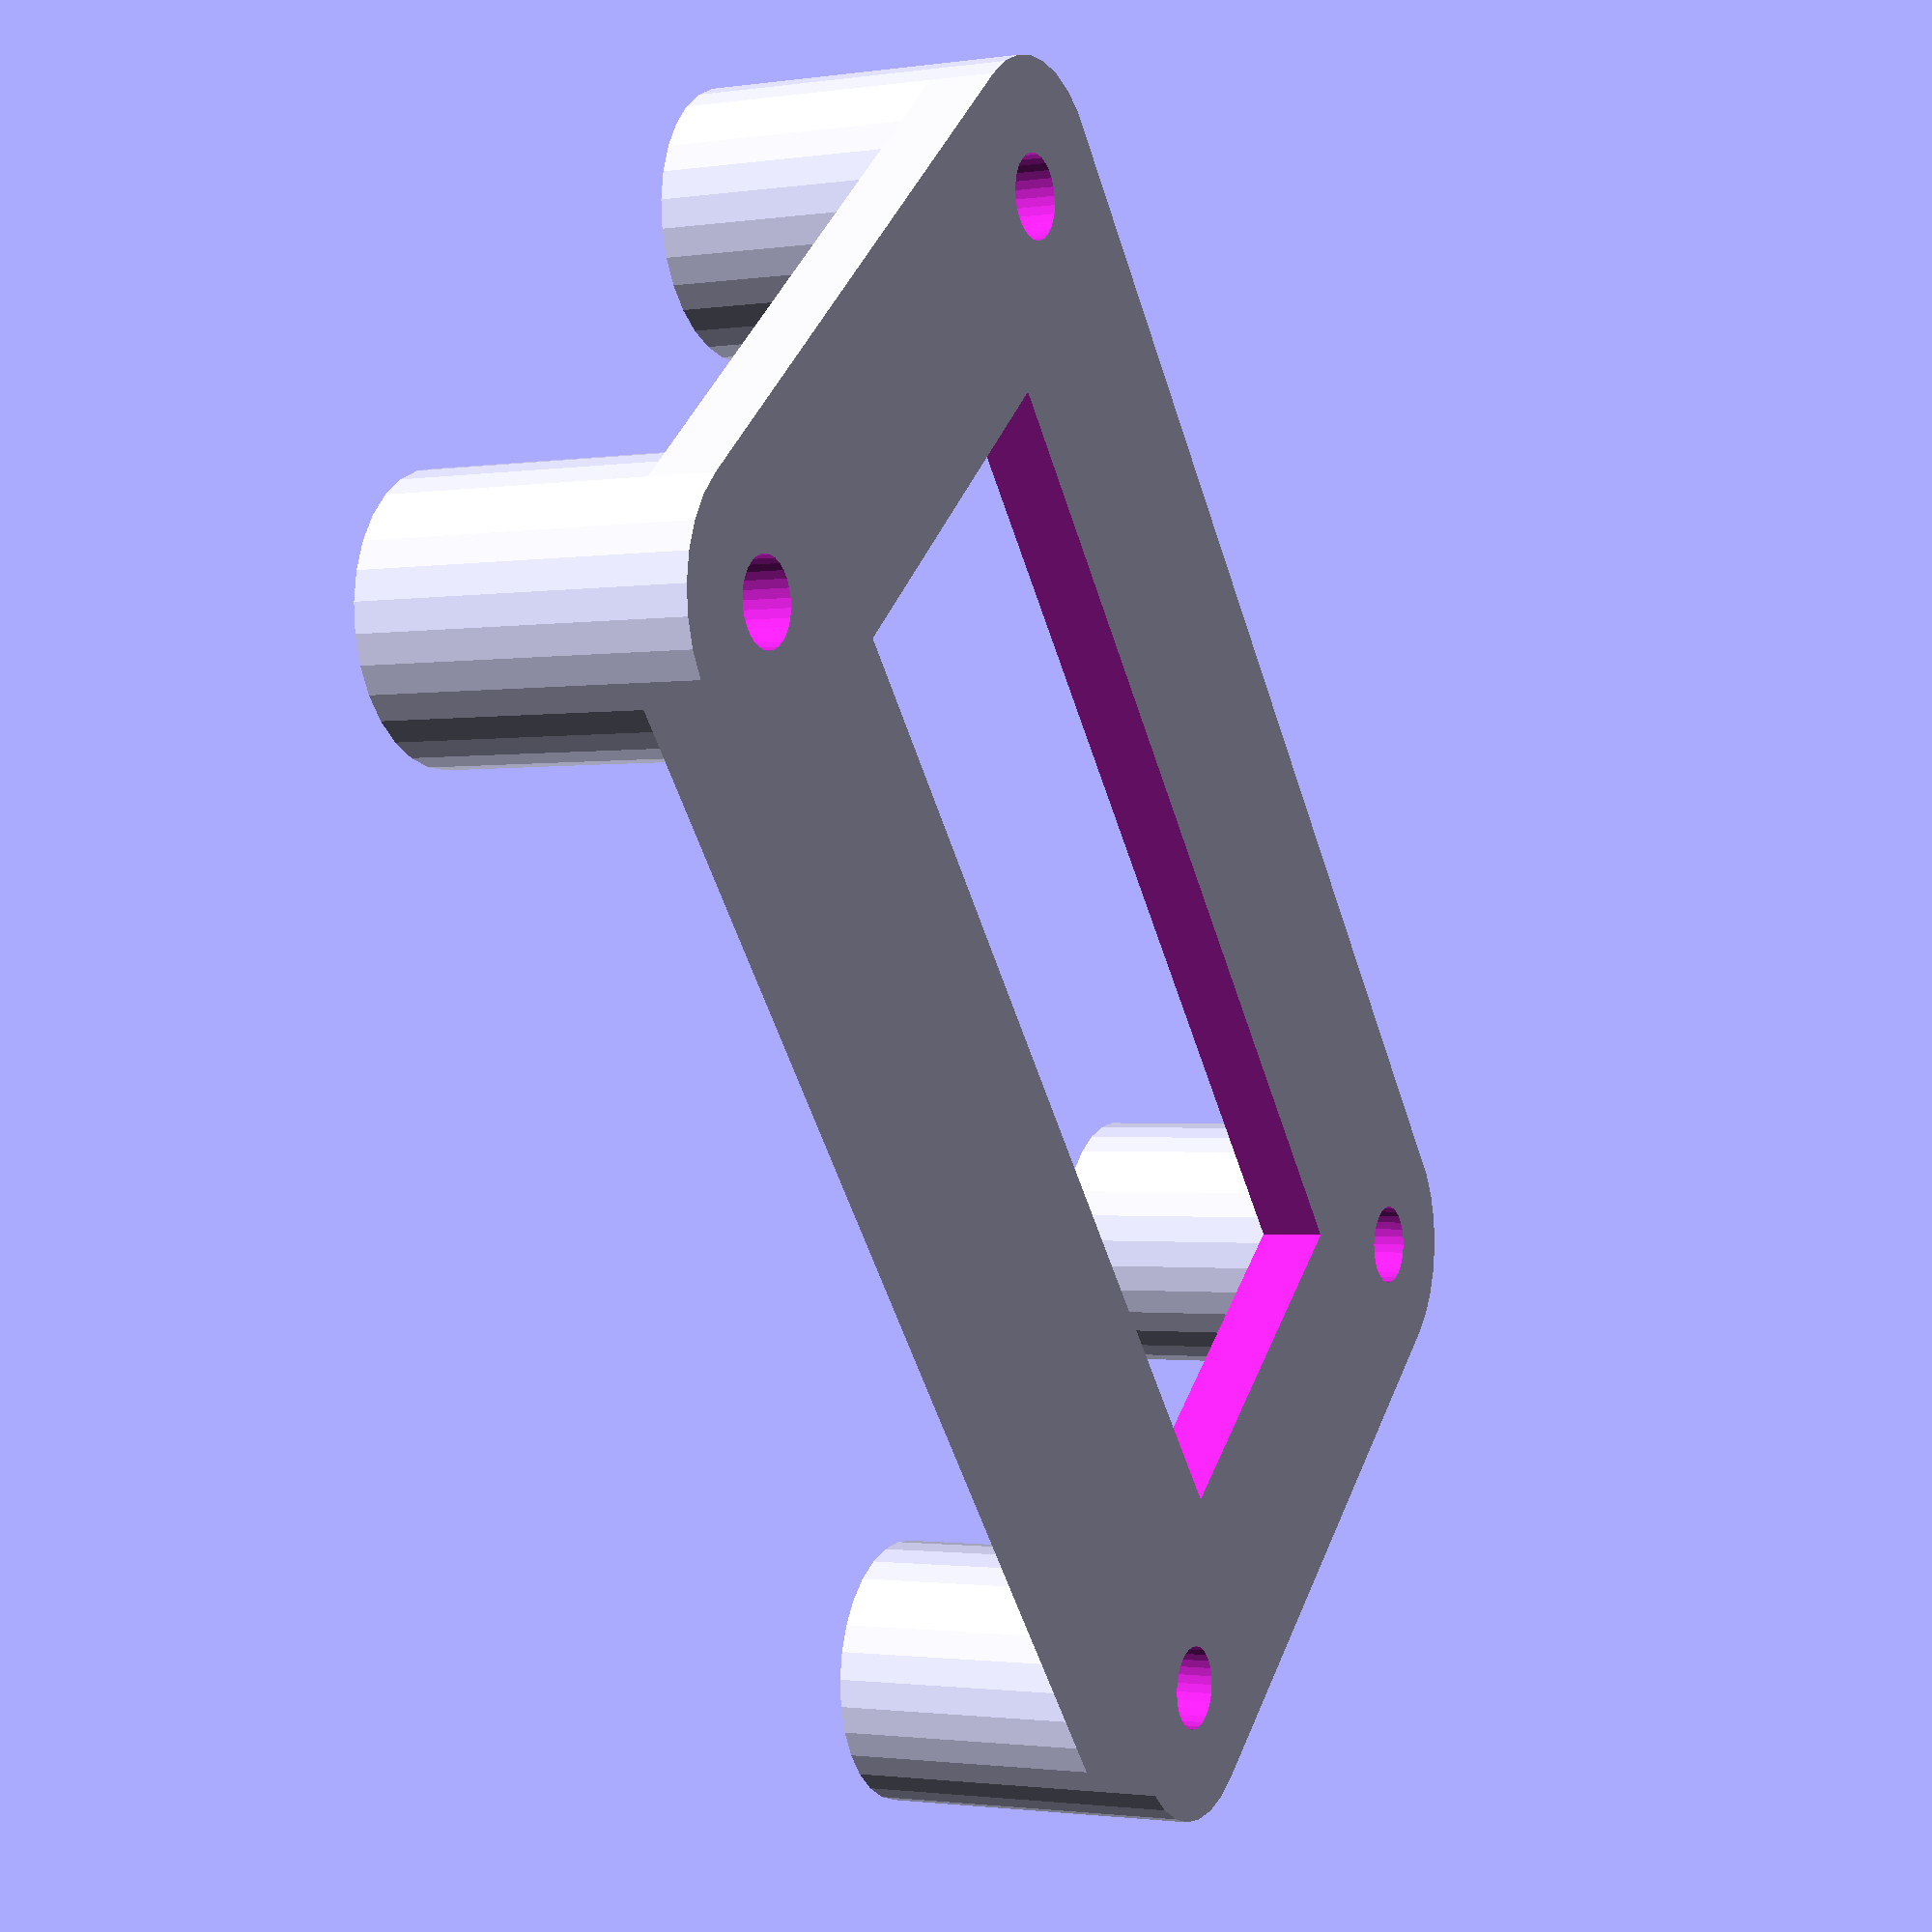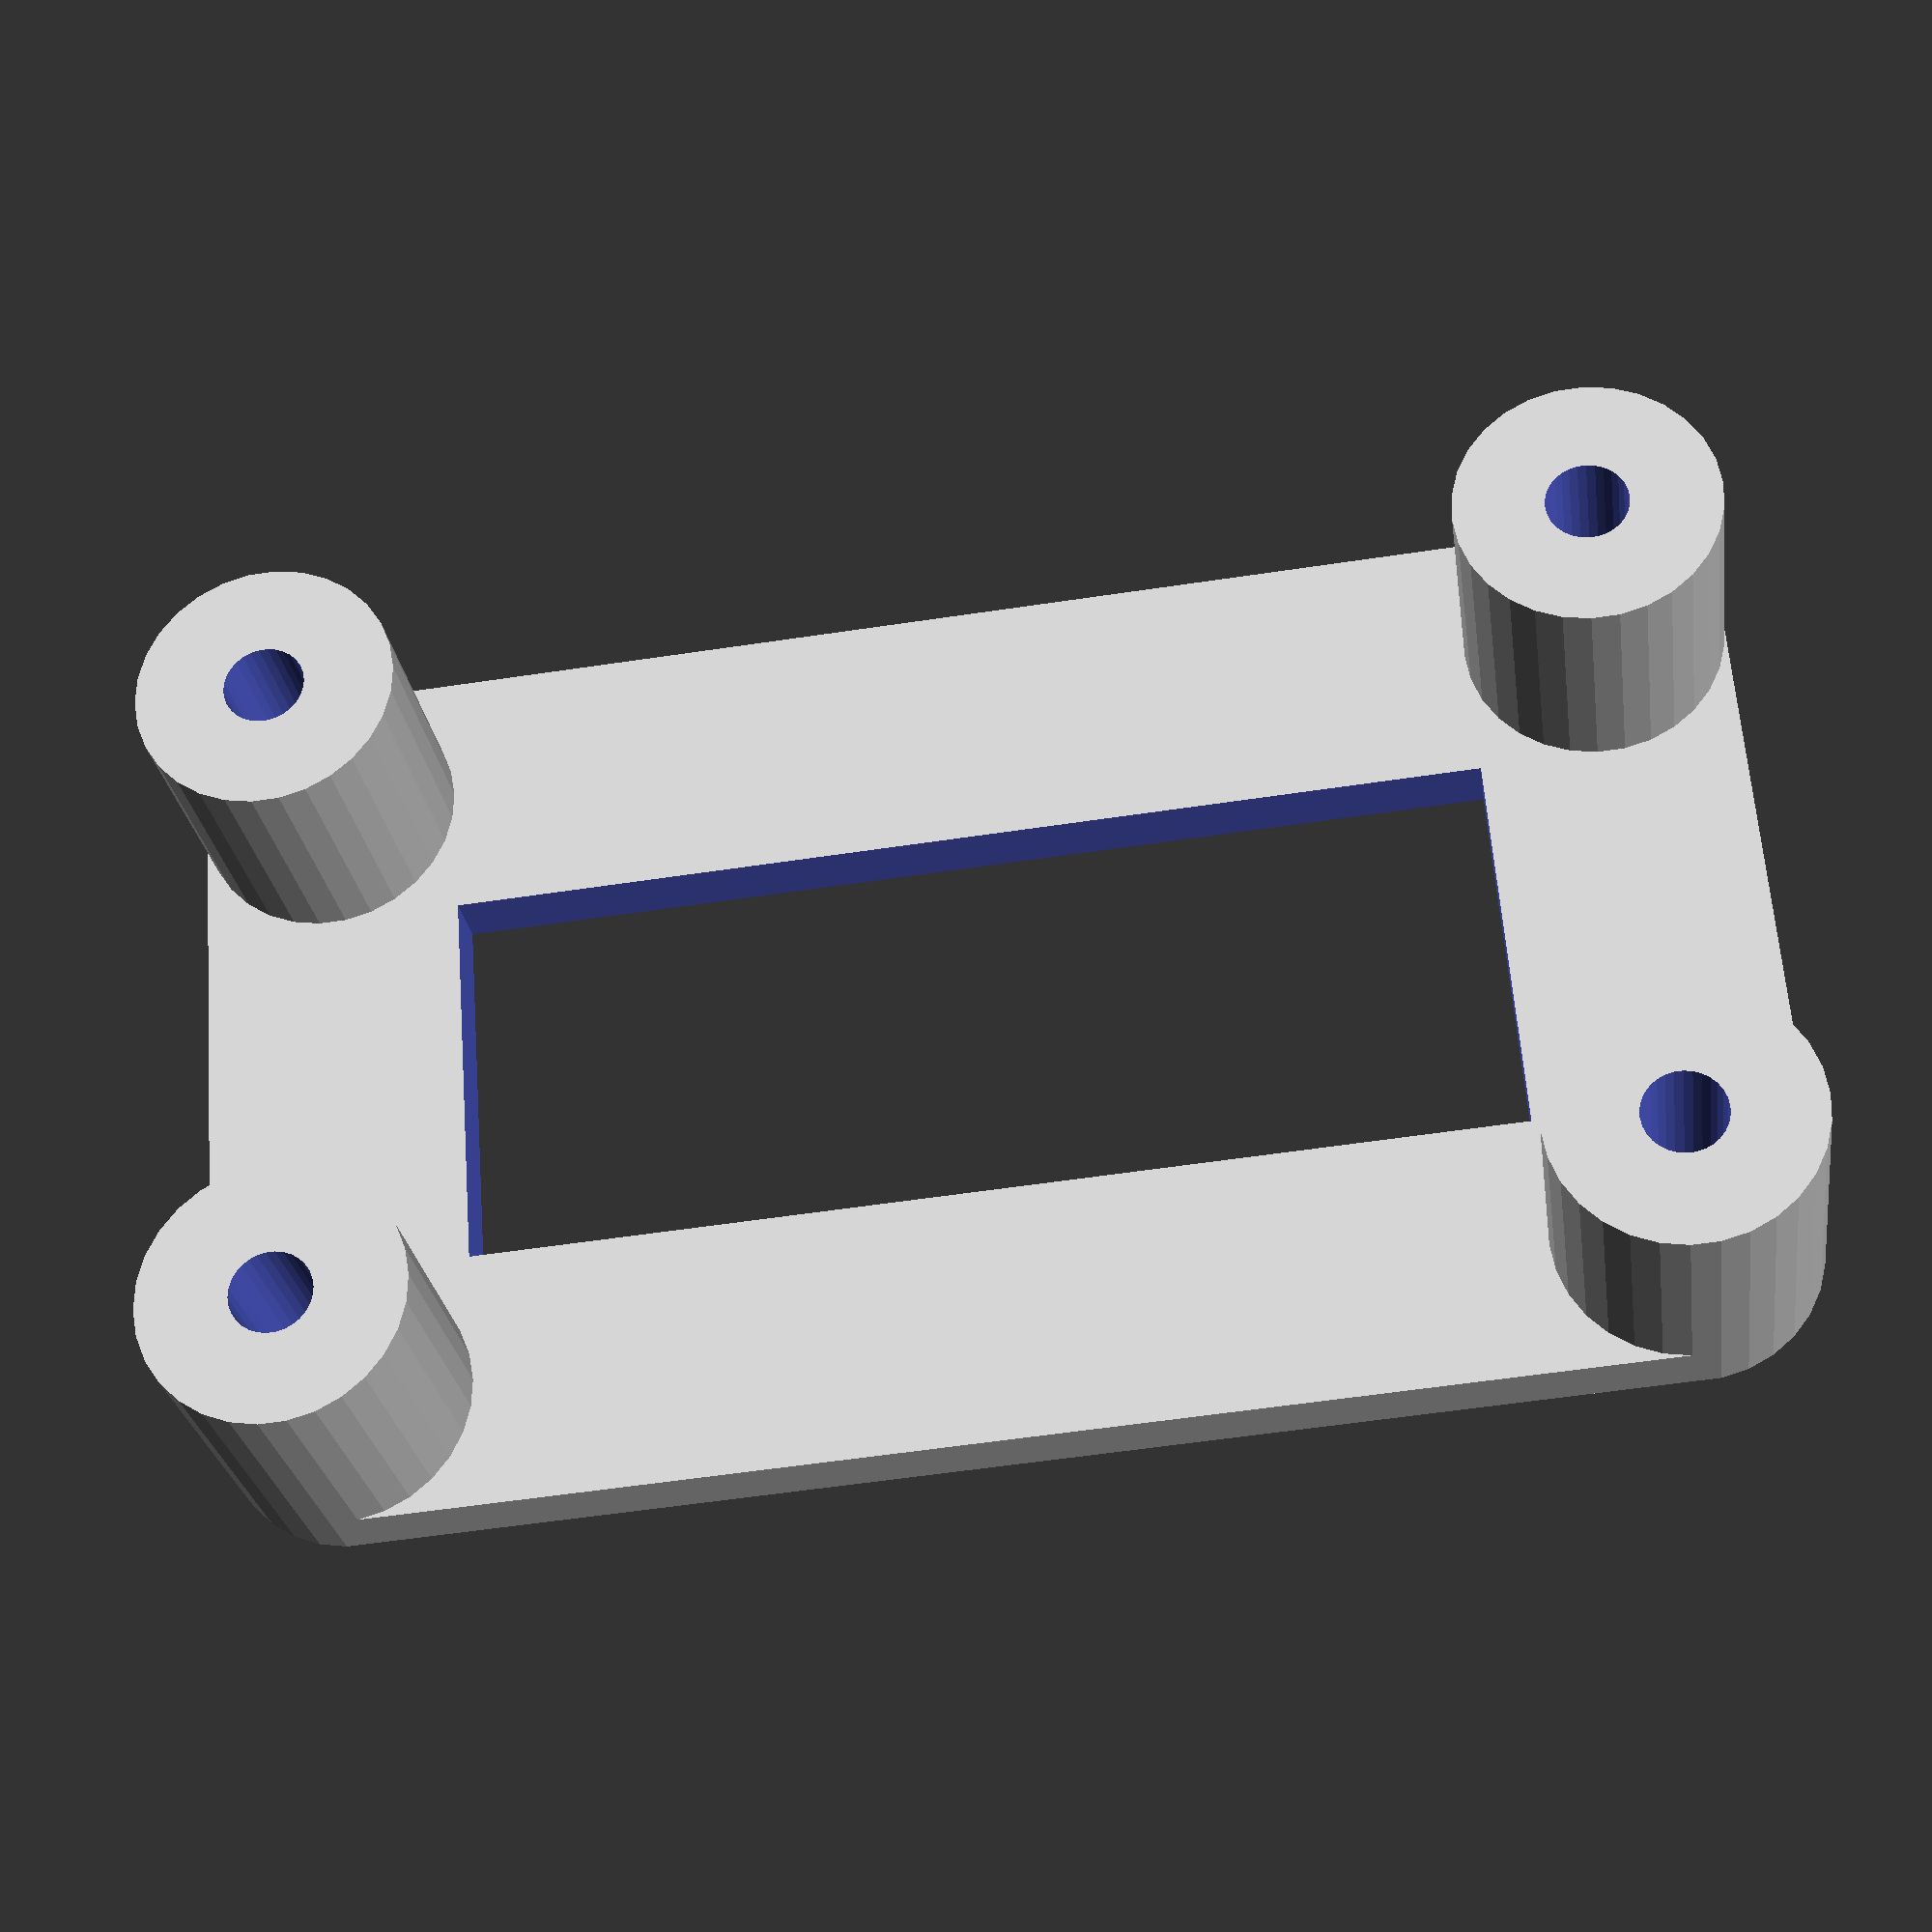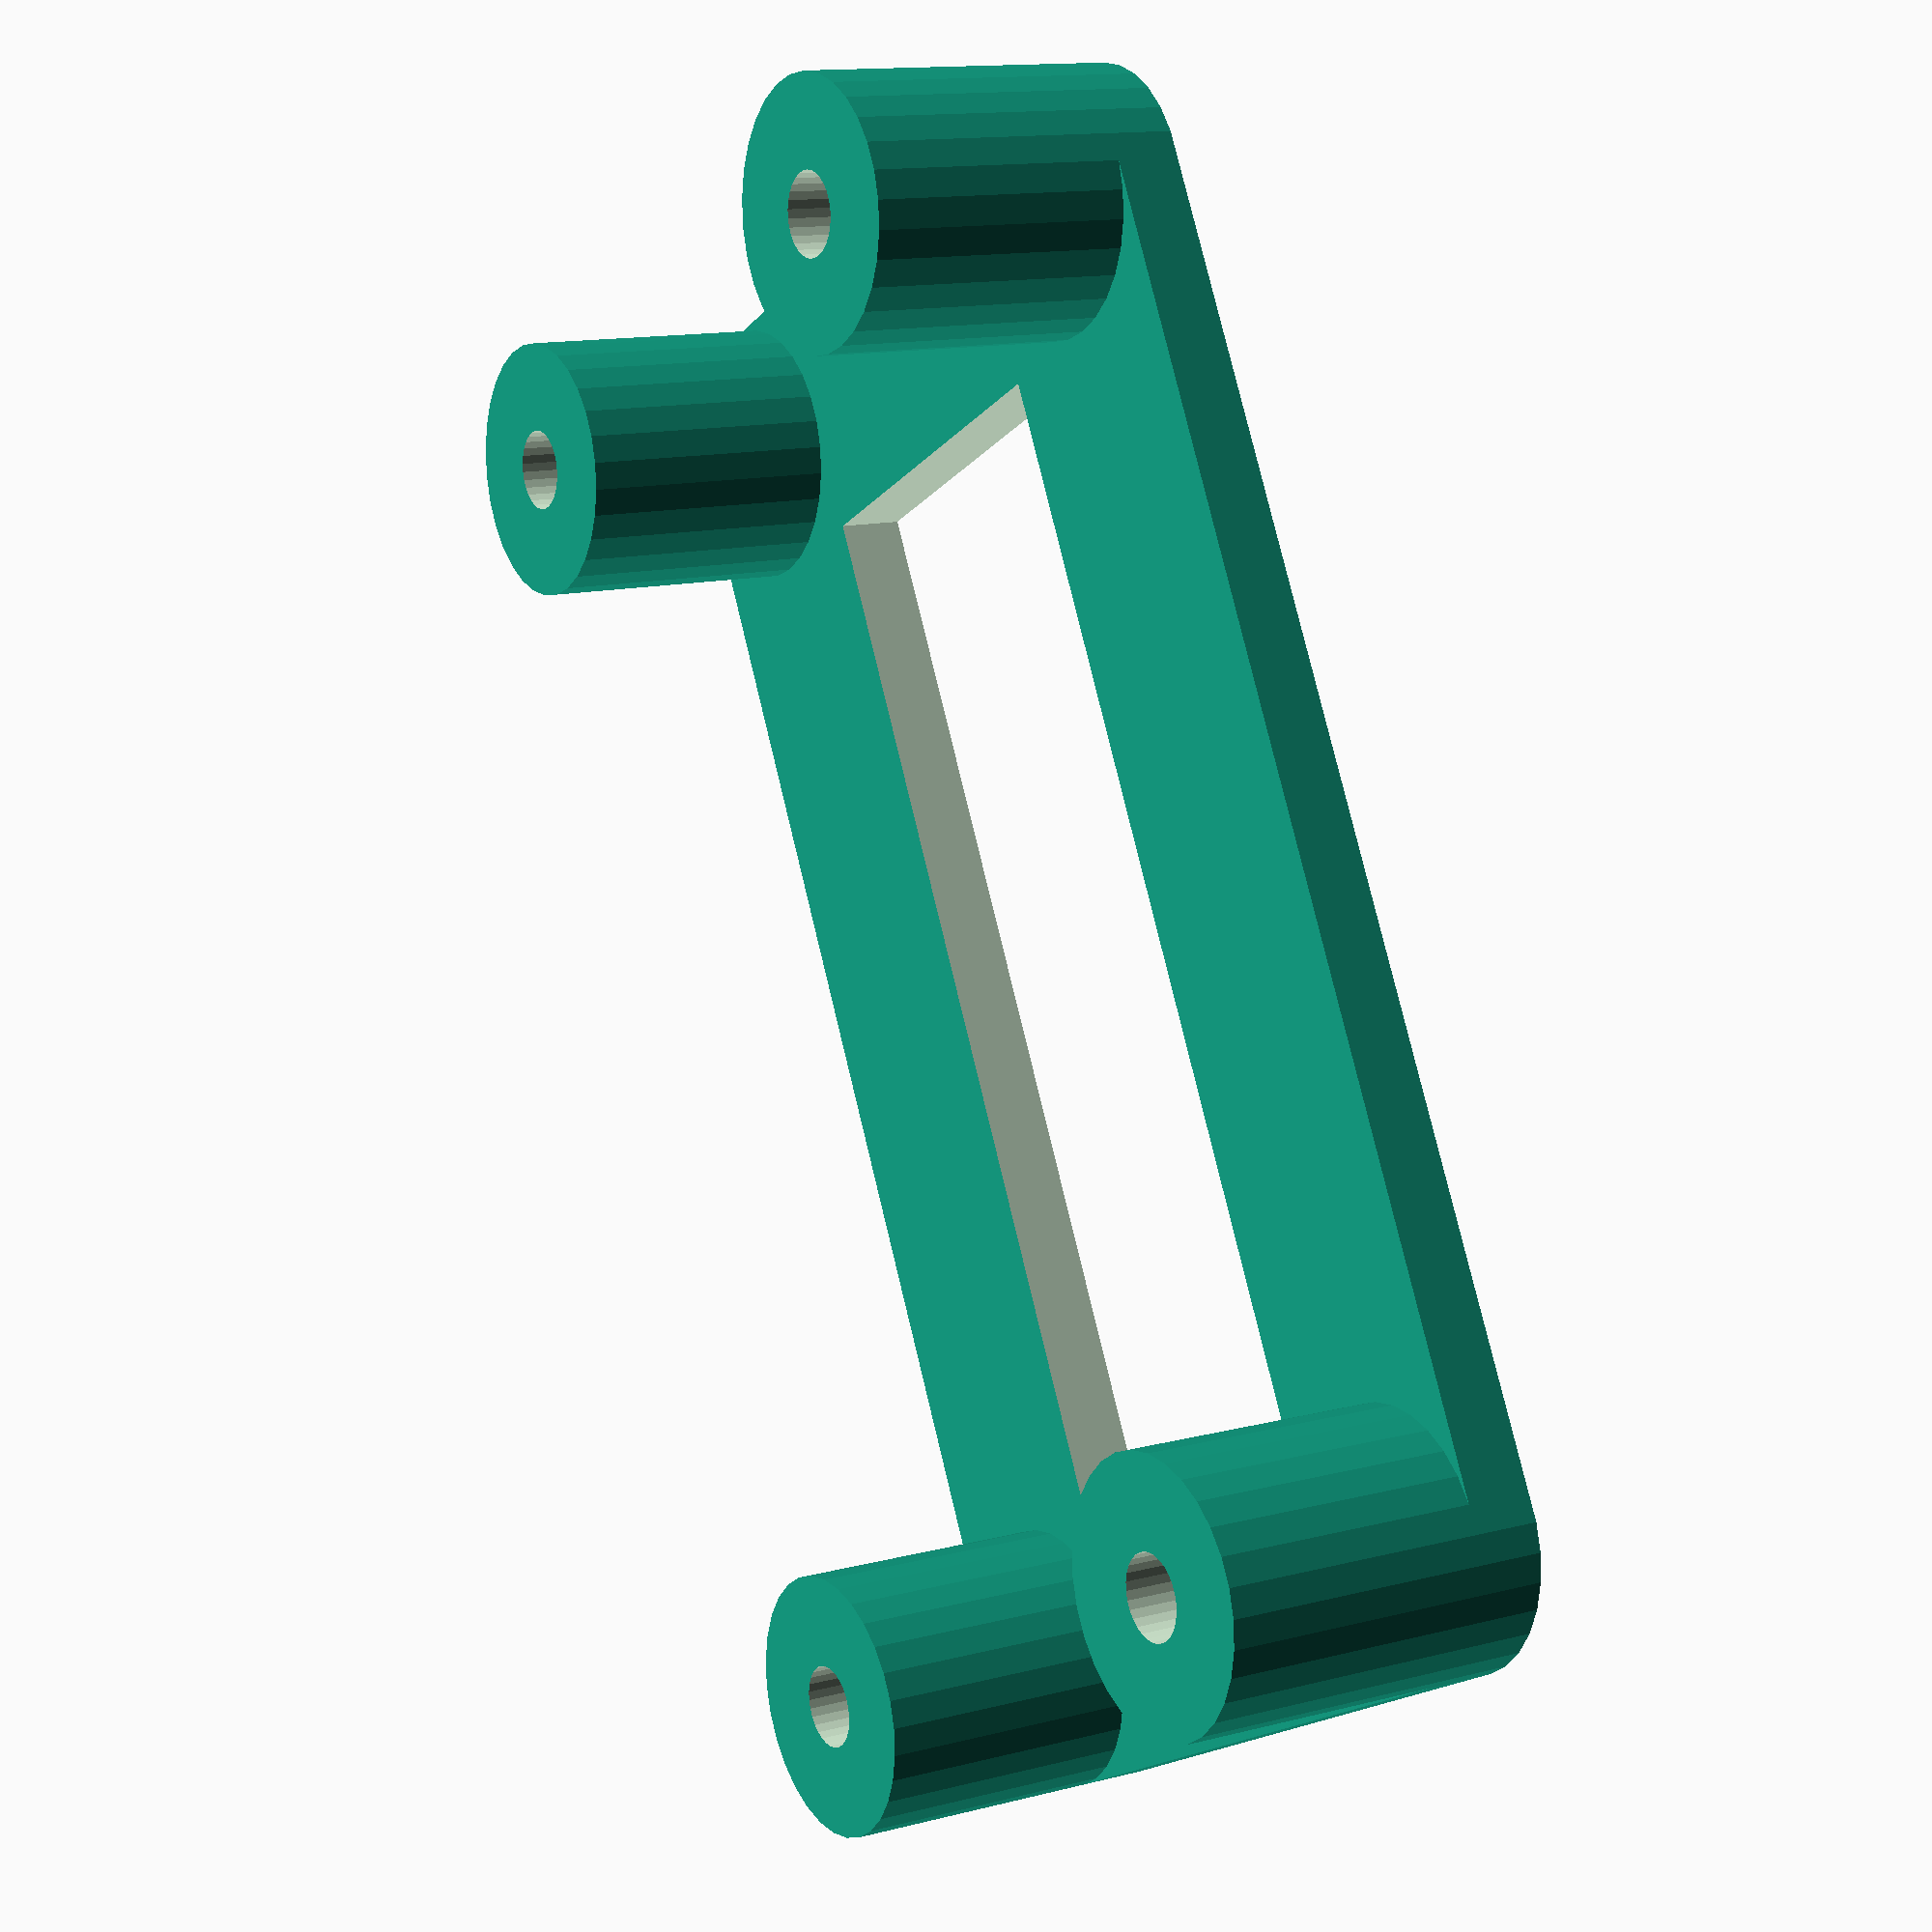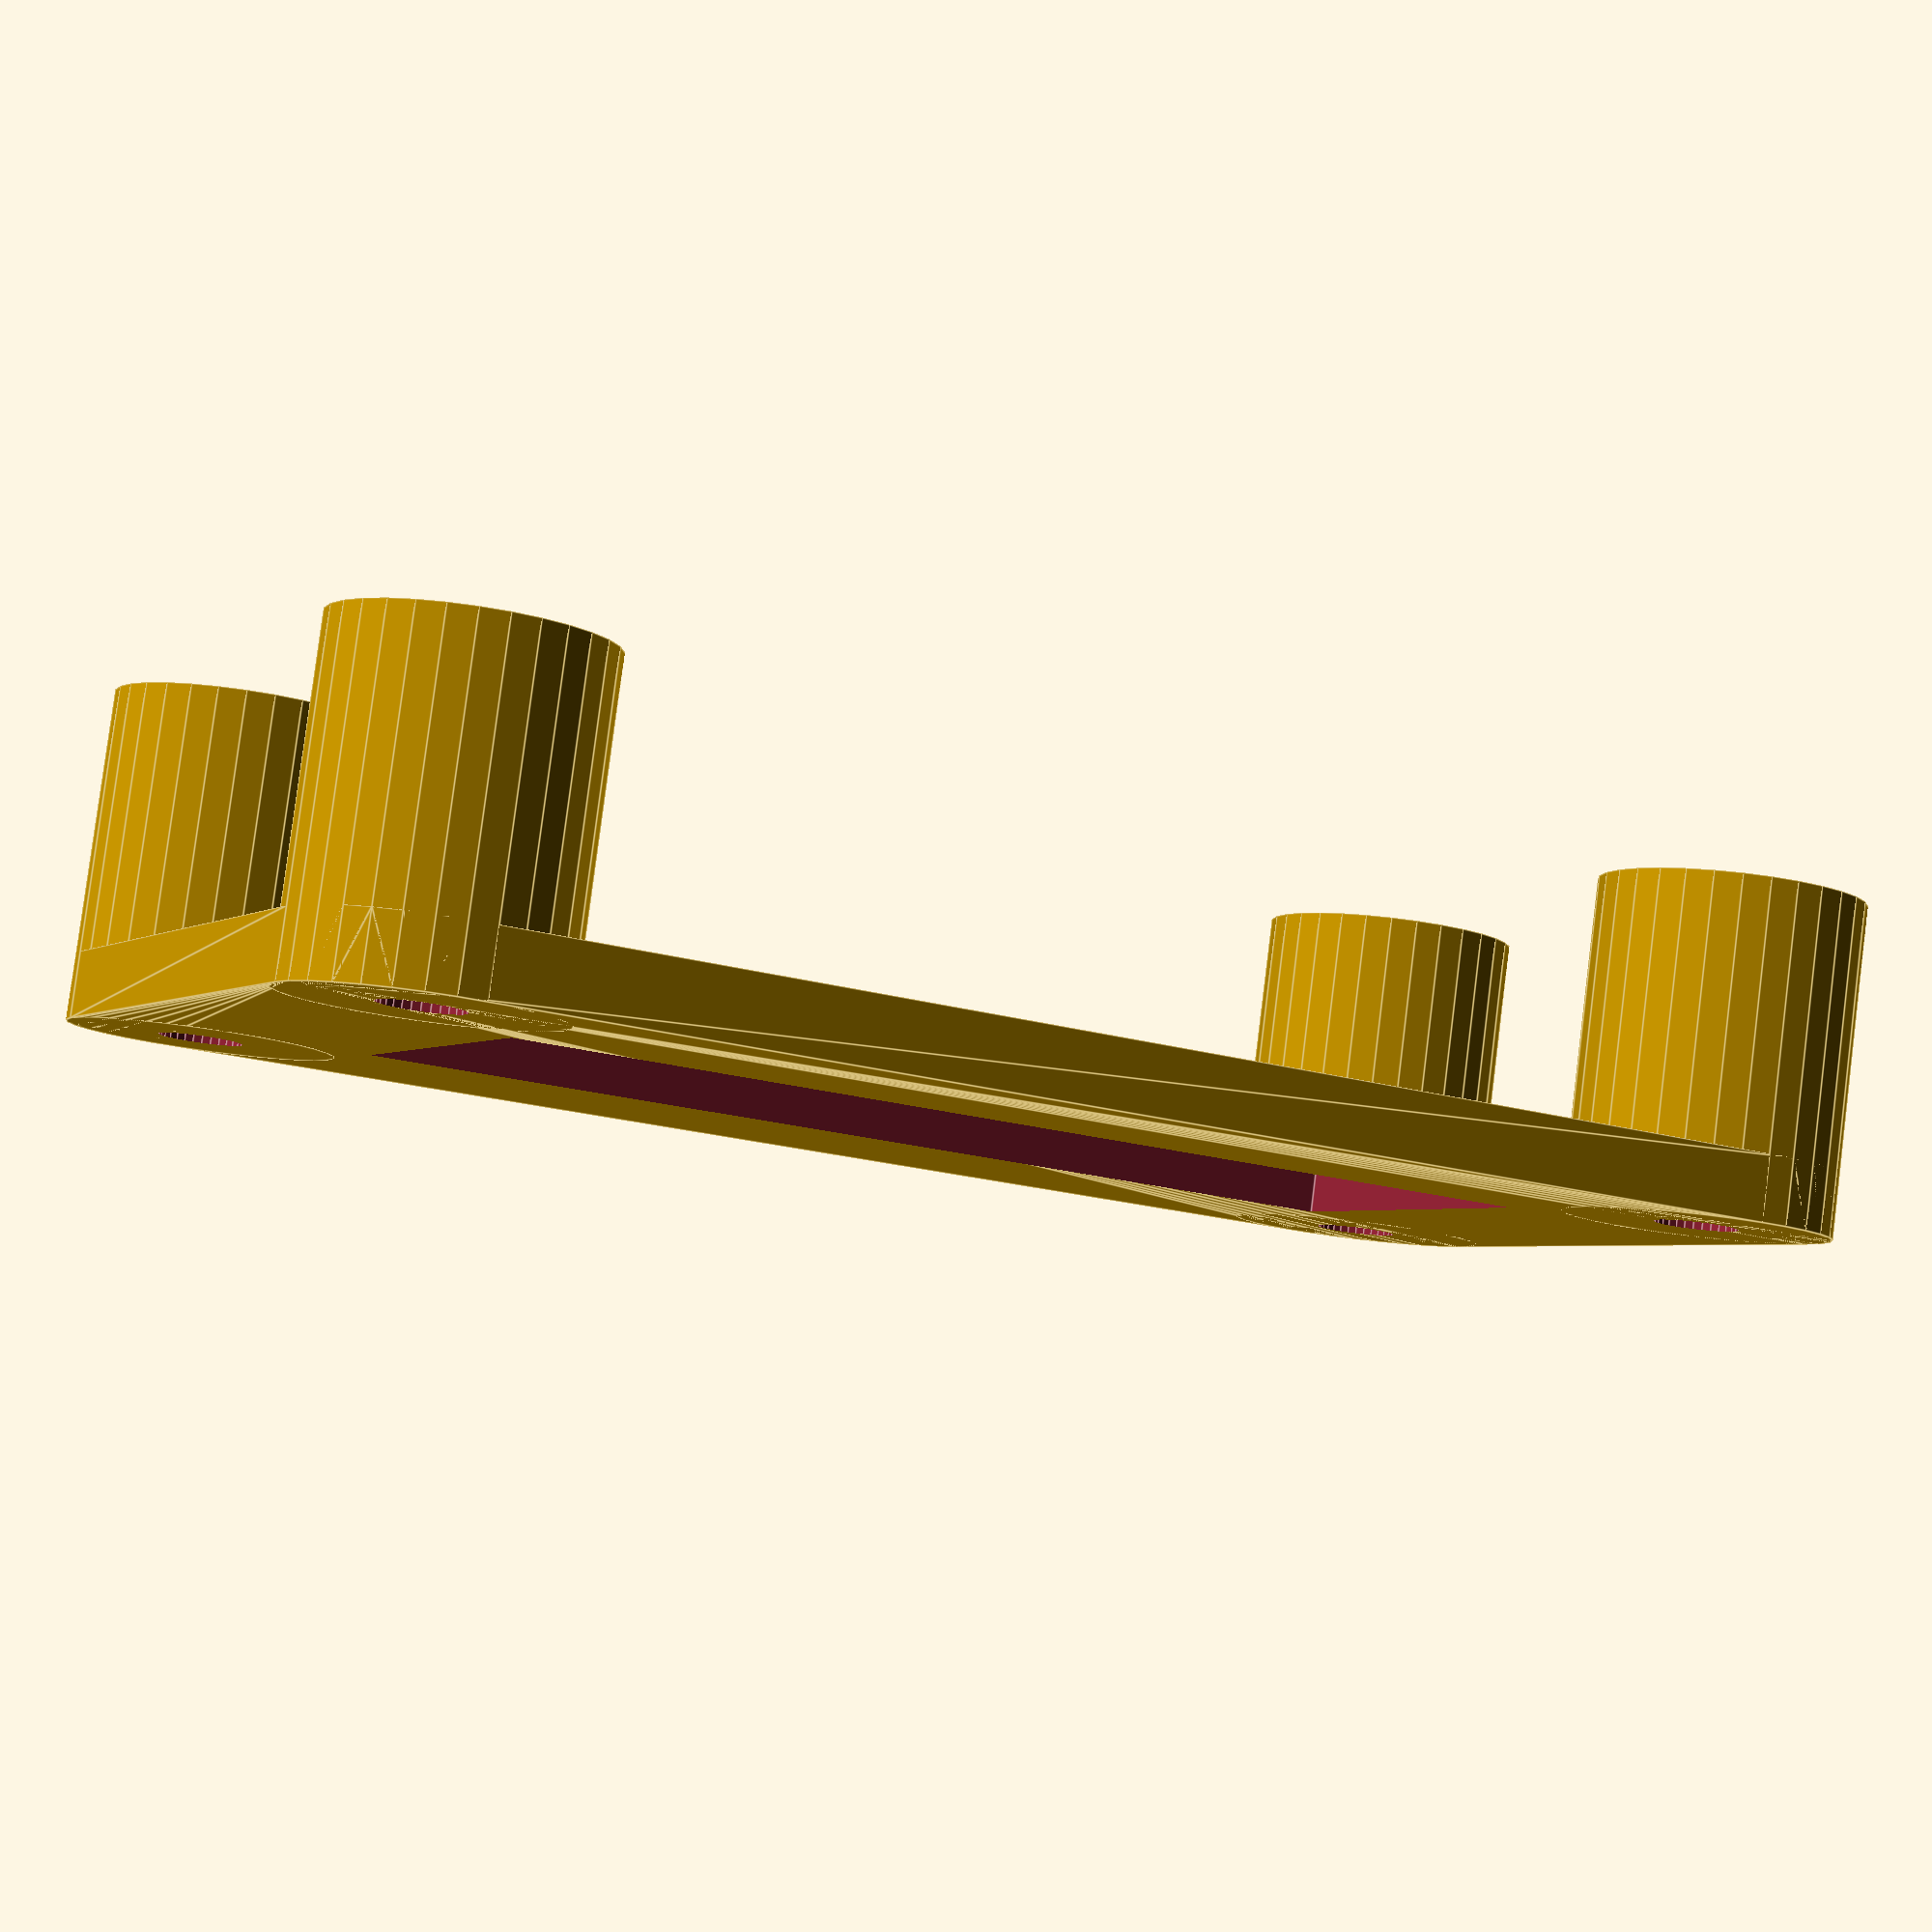
<openscad>
$fn=30;

soporte(40,20,8,2.5,10);

module soporte(lenght, width, ext_dia, int_dia, height)
{
difference(){
union(){
minkowski(){
translate([0,0,1])cube([lenght,width,2],center=true);
cylinder(d=ext_dia,h=0.00000001);
}
translate([lenght/2,width/2,0])cylinder(d=ext_dia,h=height);
translate([lenght/2,-width/2,0])cylinder(d=ext_dia,h=height);
translate([-lenght/2,-width/2,0])cylinder(d=ext_dia,h=height);
translate([-lenght/2,width/2,0])cylinder(d=ext_dia,h=height);
}
cube([lenght-ext_dia,width-ext_dia,5],center=true);
translate([lenght/2,width/2,-1])cylinder(d=int_dia,h=height+2);
translate([lenght/2,-width/2,-1])cylinder(d=int_dia,h=height+2);
translate([-lenght/2,-width/2,-1])cylinder(d=int_dia,h=height+2);
translate([-lenght/2,width/2,-1])cylinder(d=int_dia,h=height+2);
}
}

</openscad>
<views>
elev=181.5 azim=130.3 roll=62.4 proj=p view=wireframe
elev=26.8 azim=175.6 roll=7.9 proj=p view=wireframe
elev=347.0 azim=62.7 roll=59.2 proj=p view=solid
elev=277.0 azim=154.3 roll=187.2 proj=p view=edges
</views>
